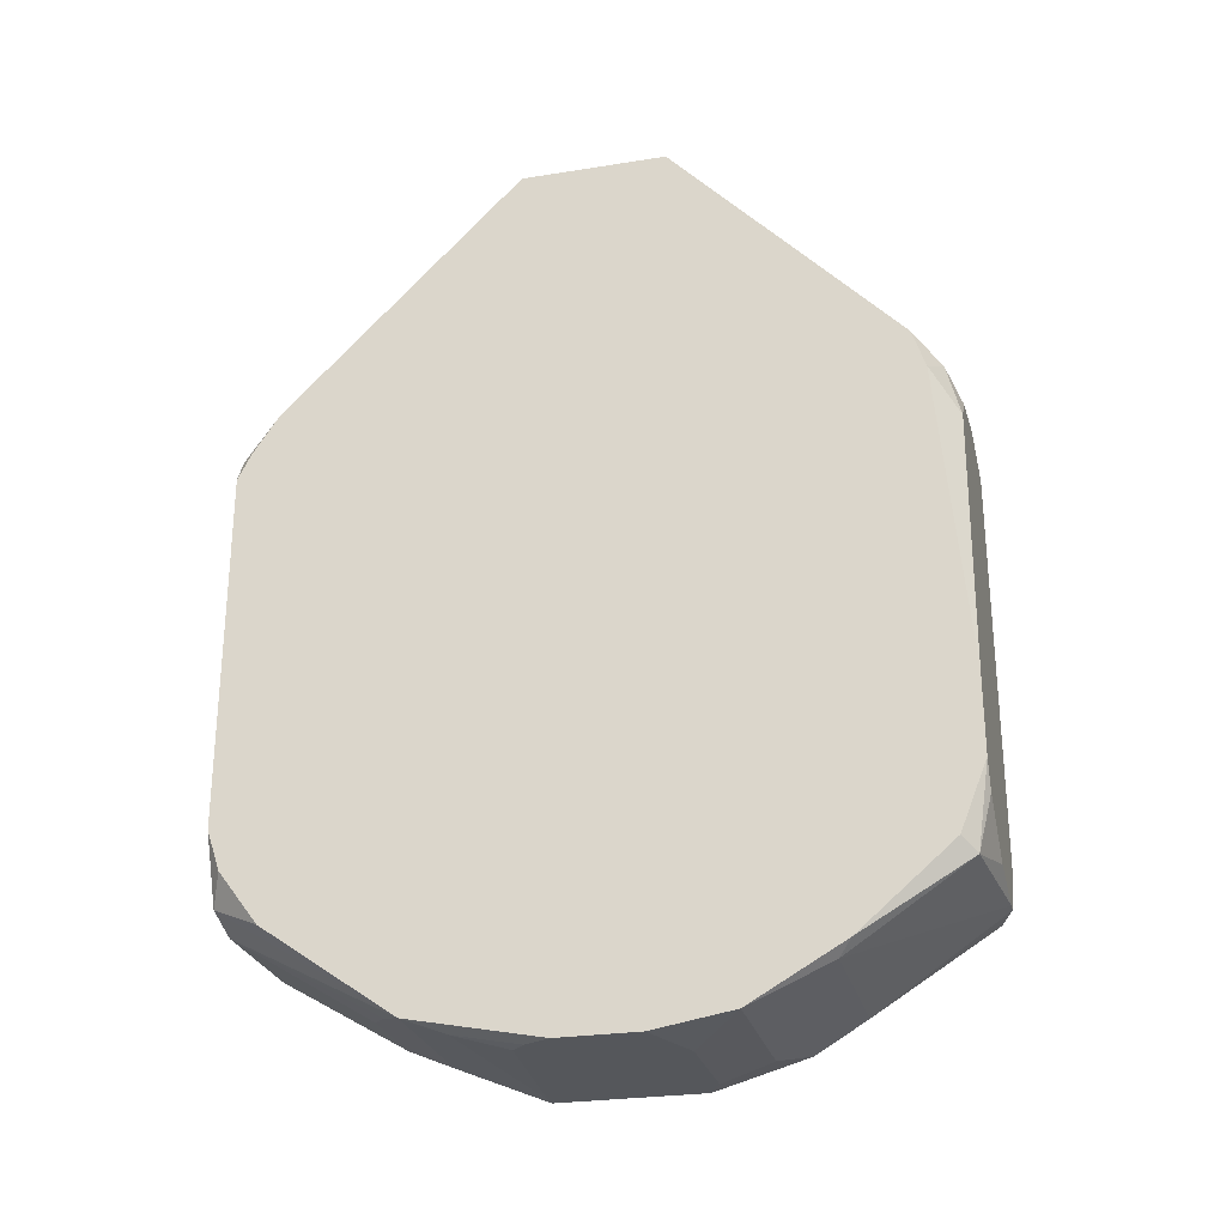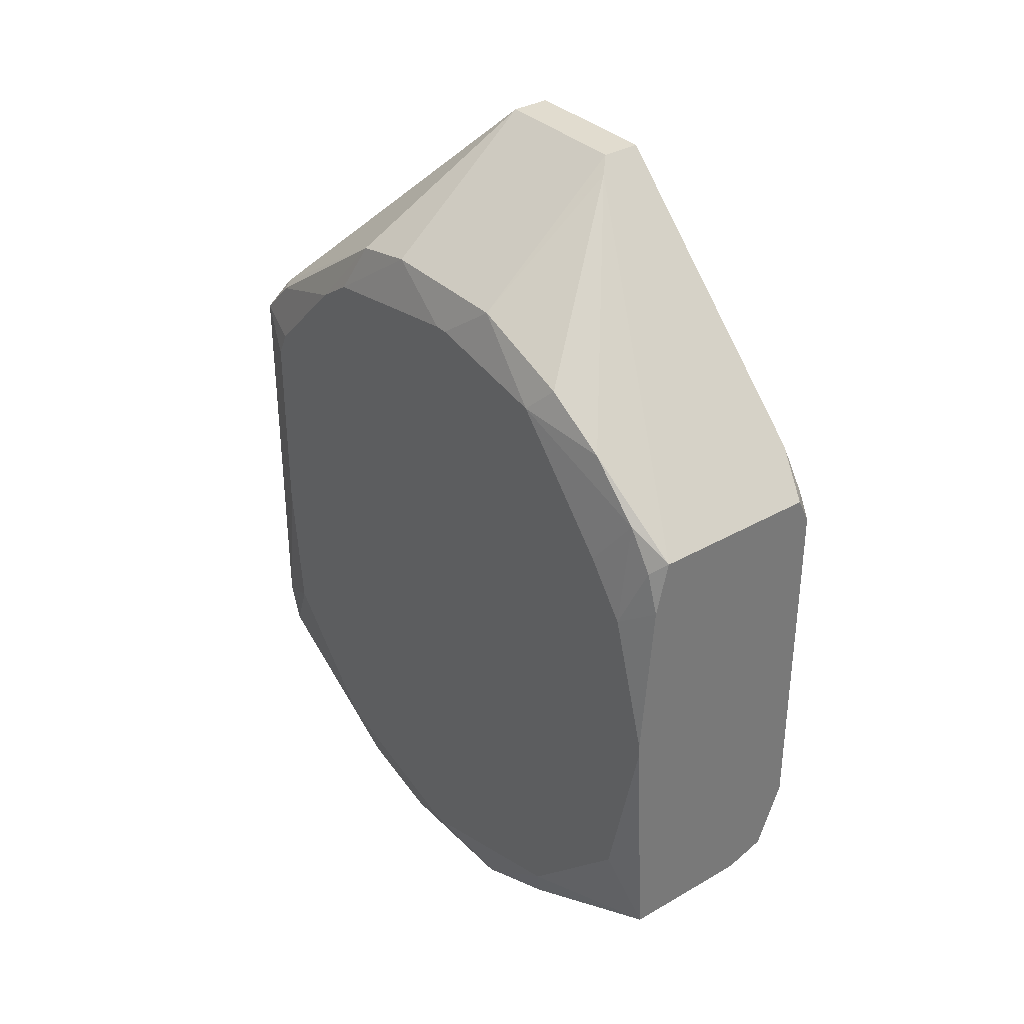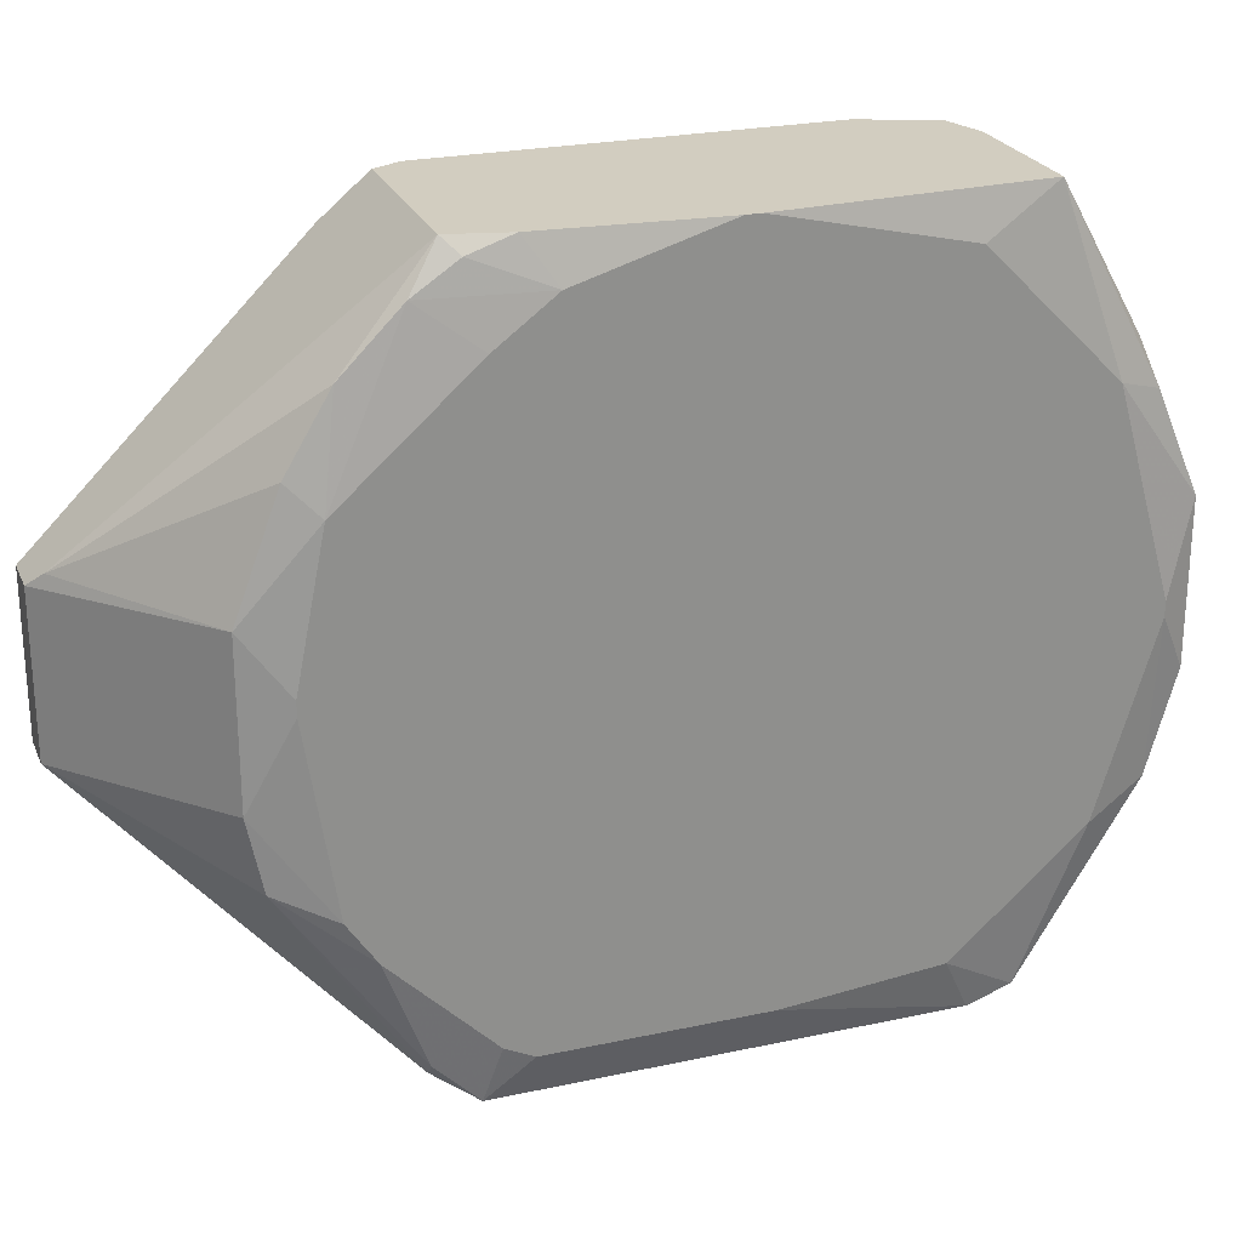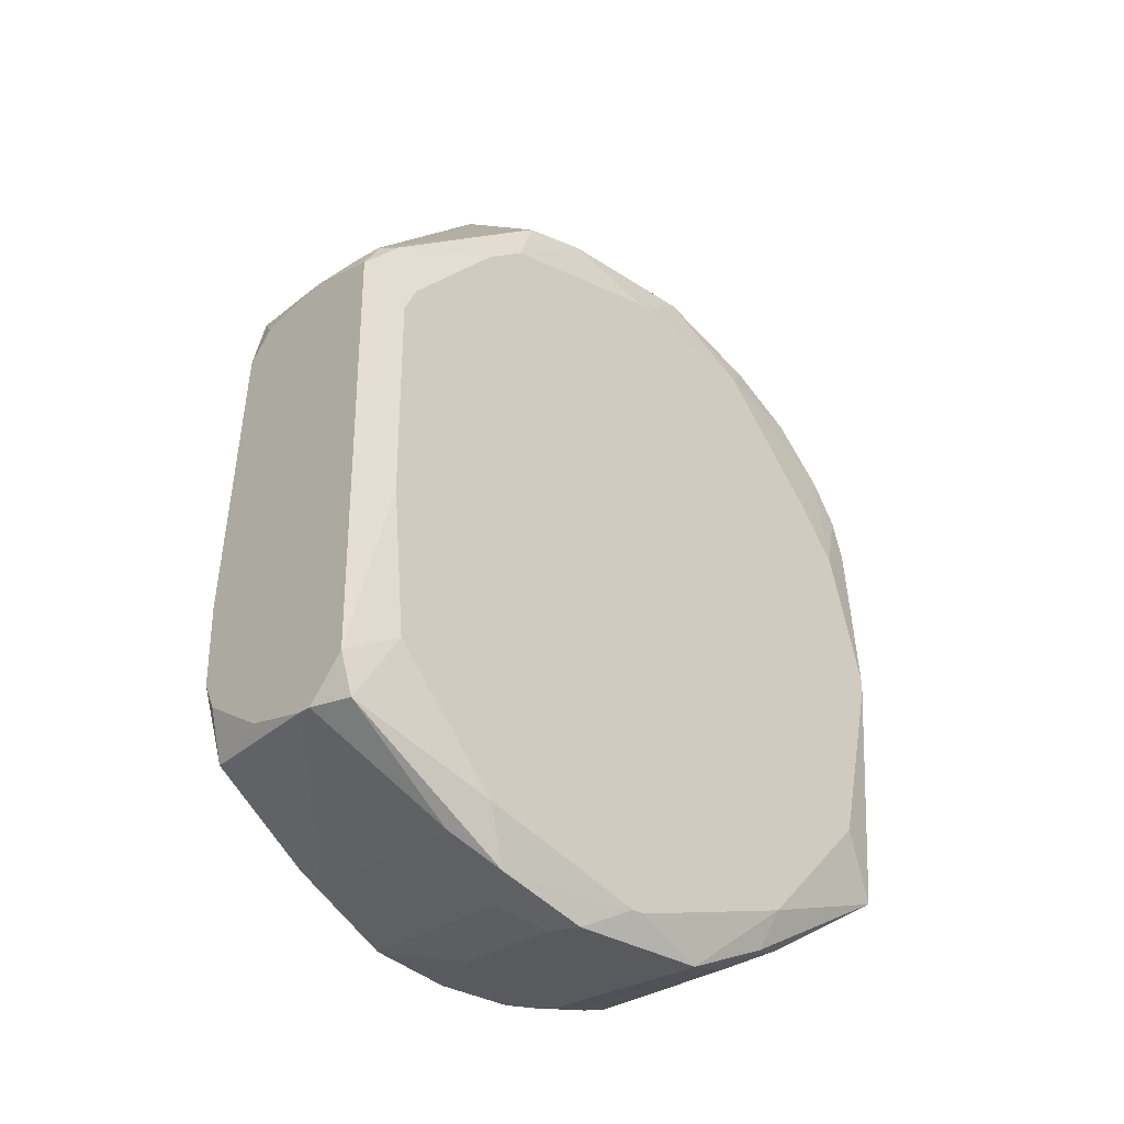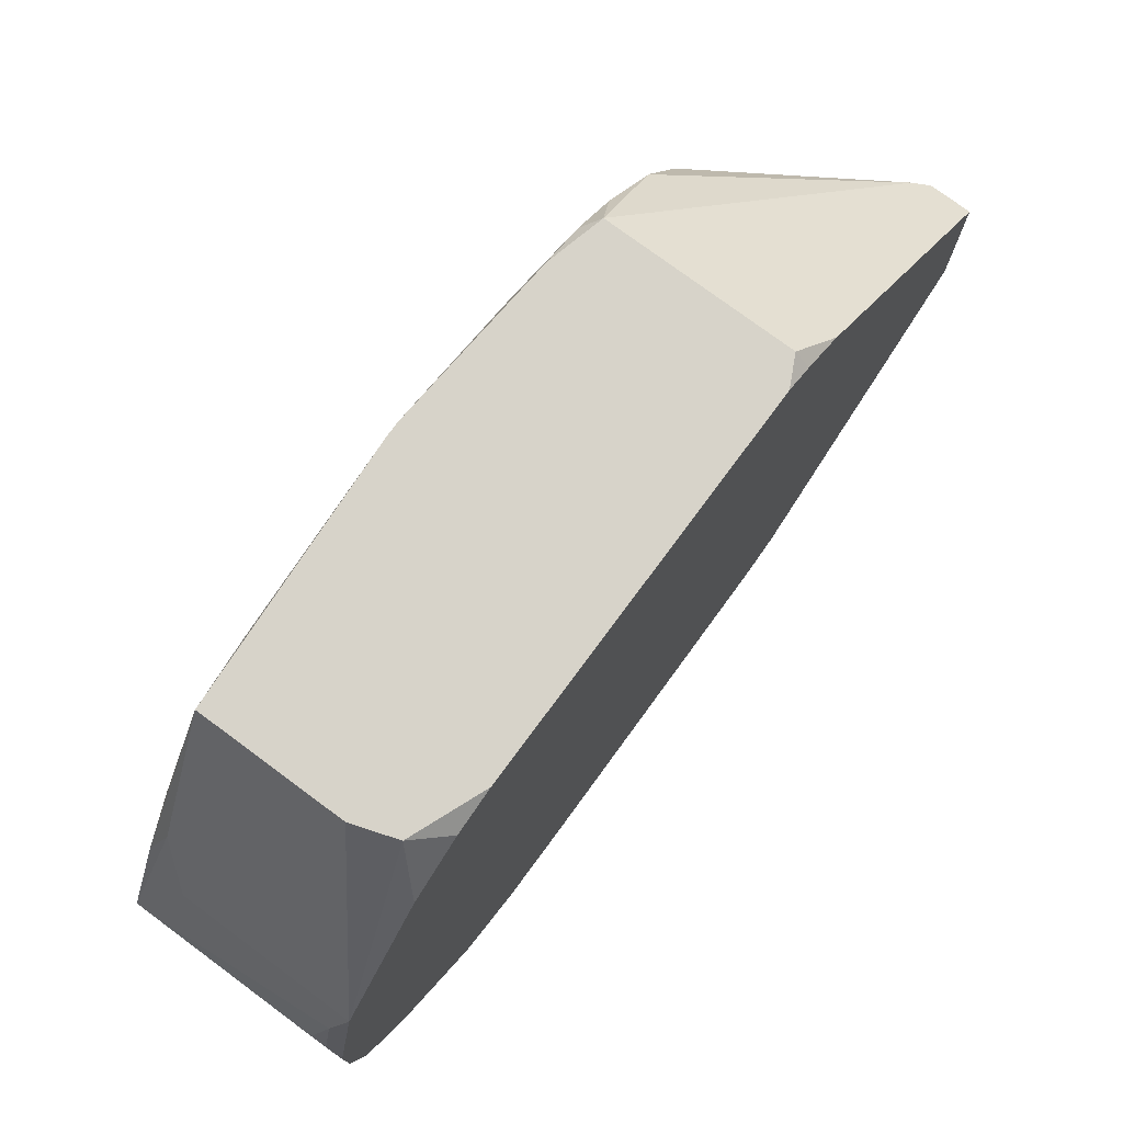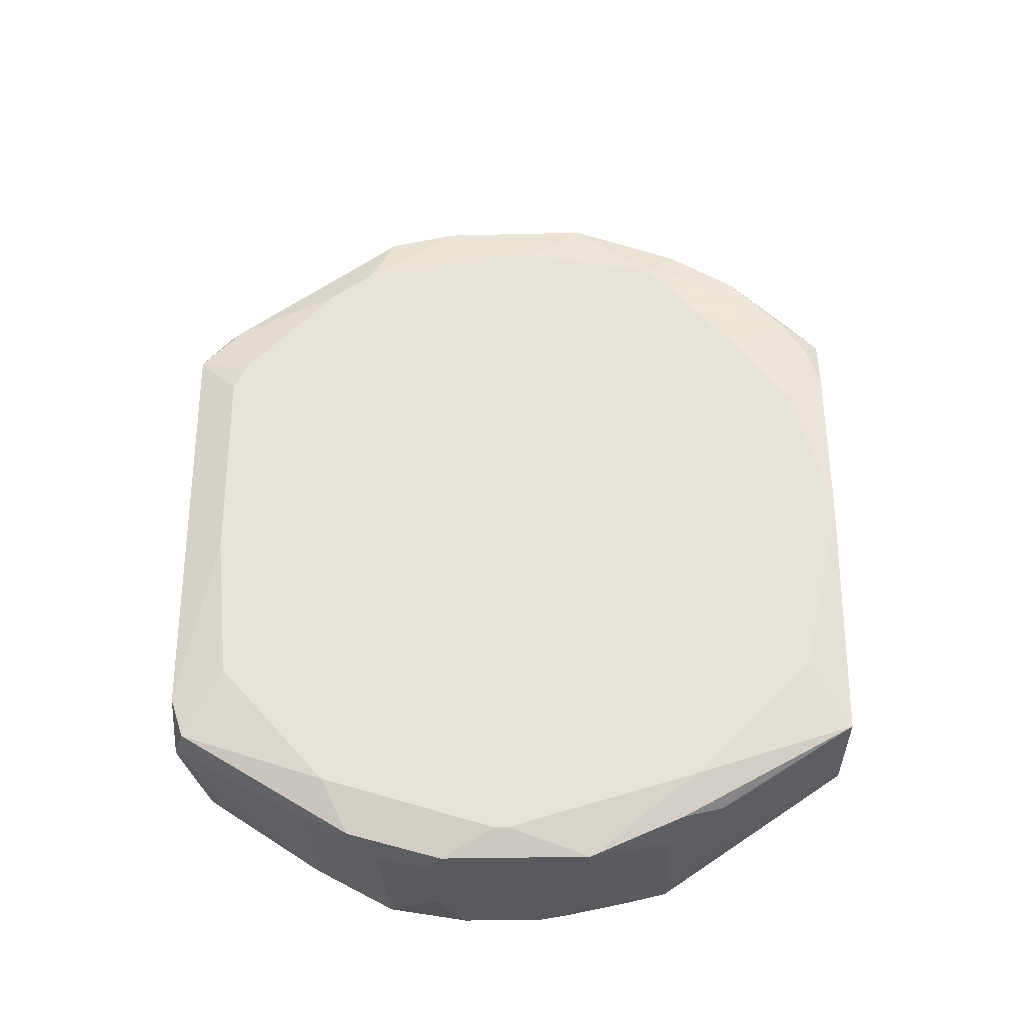
<metadata>
{"format":"obj","ext":"obj","renderer":"f3d","projection":"perspective","resolution":1024,"background":"white","views":[{"elev":-26.6,"azim":104.0,"up":"+Y"},{"elev":34.3,"azim":-37.7,"up":"+Y"},{"elev":24.5,"azim":-109.5,"up":"+Z"},{"elev":-30.5,"azim":-133.7,"up":"+Y"},{"elev":76.4,"azim":36.5,"up":"+Z"},{"elev":-29.2,"azim":-87.9,"up":"+Y"}]}
</metadata>
<code>
v -0.1074 -0.03994 -0.001322
v -0.08334 0.0565 0.007719
v -0.08334 0.0565 -0.008856
v -0.08334 0.02938 0.03484
v -0.1074 -0.03994 0.0001851
v -0.08334 0.02938 -0.03447
v -0.08334 0.02486 0.03785
v -0.08334 0.02486 -0.03598
v -0.08334 0.02184 0.03936
v -0.08334 -0.0098 -0.03899
v -0.08334 -0.01884 0.03936
v -0.08334 -0.01884 -0.03899
v -0.08334 -0.02336 0.03785
v -0.08334 -0.02637 -0.03598
v -0.08334 -0.02939 0.03333
v -0.08334 -0.03541 -0.02543
v -0.08334 -0.03994 0.01827
v -0.08334 -0.04144 -0.01488
v -0.08334 -0.04295 0.003199
v -0.08334 -0.04295 -0.005842
v -0.08485 0.02486 0.03936
v -0.08485 -0.02185 -0.03899
v -0.08485 -0.02788 -0.03748
v -0.08485 -0.03692 -0.02392
v -0.08485 -0.04144 0.01375
v -0.08485 -0.04295 0.006212
v -0.08786 0.0565 0.007719
v -0.08786 0.0565 -0.008856
v -0.08635 0.02636 -0.03748
v -0.08635 0.02034 -0.03899
v -0.08635 -0.02637 0.03936
v -0.08635 -0.04295 0.007719
v -0.1074 -0.03391 -0.02091
v -0.08937 0.05499 0.009226
v -0.08786 -0.03843 0.02128
v -0.08937 0.02335 -0.03899
v -0.09087 -0.02788 0.03936
v -0.09087 -0.04295 -0.008856
v -0.09238 -0.02637 -0.03899
v -0.09389 -0.03692 0.02429
v -0.09841 0.03088 0.03333
v -0.09841 0.02486 -0.03899
v -0.0969 0.02486 -0.03899
v -0.09992 -0.02788 -0.03899
v -0.1014 -0.02788 -0.03899
v -0.1014 -0.03994 0.01827
v -0.1014 -0.04144 -0.01488
v -0.1029 0.02636 -0.03748
v -0.1029 -0.04295 -0.008856
v -0.1044 0.02787 -0.03598
v -0.1044 0.02486 0.03936
v -0.1044 -0.03692 0.02429
v -0.1044 -0.03692 -0.02392
v -0.1059 0.04294 0.009226
v -0.1059 0.04294 -0.007349
v -0.1059 0.04143 -0.01488
v -0.1059 0.03842 0.02128
v -0.1059 0.0339 0.02881
v -0.1059 0.03088 0.03183
v -0.1059 0.02787 0.03484
v -0.1074 -0.03391 0.02128
v -0.1059 0.02787 -0.03447
v -0.1059 0.02335 0.03785
v -0.1059 0.02335 -0.03899
v -0.1059 0.01883 0.03936
v -0.1059 -0.02336 -0.03899
v -0.1059 -0.02788 0.03936
v -0.1059 -0.02788 -0.03748
v -0.1059 -0.03843 0.01977
v -0.1059 -0.03994 -0.0179
v -0.1044 -0.04295 0.009226
v -0.1059 -0.04295 0.009226
v -0.1059 -0.04295 -0.007349
v -0.1074 0.03842 0.003199
v -0.1074 0.03842 0.001692
v -0.1074 0.0354 0.01827
v -0.1074 0.0354 -0.0179
v -0.1074 0.03239 -0.02242
v -0.1074 0.02184 0.03032
v -0.1074 0.02184 -0.03296
v -0.1074 0.01883 -0.03447
v -0.1074 0.01582 0.03484
v -0.1074 0.0007478 0.03936
v -0.1074 -0.000759 0.03936
v -0.1074 -0.003773 -0.03447
v -0.1074 -0.02035 0.03484
v -0.1074 -0.02035 -0.03296
f 11 31 13
f 15 13 31
f 15 31 17
f 37 17 31
f 38 18 20
f 24 18 70
f 16 23 14
f 16 18 24
f 16 24 23
f 34 54 57
f 34 57 58
f 34 41 4
f 34 4 2
f 28 56 55
f 45 68 66
f 29 43 3
f 29 3 6
f 29 6 8
f 29 8 30
f 7 4 21
f 7 21 9
f 46 52 72
f 40 37 67
f 40 67 52
f 69 52 67
f 69 72 52
f 26 19 17
f 25 32 26
f 25 26 17
f 47 70 18
f 51 41 34
f 51 34 58
f 51 58 59
f 51 59 60
f 51 60 63
f 51 63 65
f 51 21 4
f 51 4 41
f 27 28 55
f 27 55 54
f 27 54 34
f 27 34 2
f 27 2 3
f 27 3 28
f 10 30 8
f 39 22 23
f 53 24 70
f 53 70 68
f 53 68 45
f 36 29 30
f 36 43 29
f 35 40 52
f 35 52 46
f 35 46 17
f 35 17 37
f 35 37 40
f 71 25 17
f 71 17 46
f 71 46 72
f 71 32 25
f 49 47 18
f 49 18 38
f 49 38 20
f 49 20 19
f 49 19 26
f 49 26 32
f 49 32 71
f 49 71 72
f 49 72 73
f 49 73 70
f 49 70 47
f 12 10 8
f 12 8 6
f 12 6 3
f 12 3 2
f 12 2 4
f 12 4 7
f 12 7 9
f 12 9 11
f 12 11 13
f 12 13 15
f 12 15 17
f 12 17 19
f 12 19 20
f 12 20 18
f 12 18 16
f 12 16 14
f 12 14 23
f 12 23 22
f 44 39 23
f 44 23 24
f 44 24 53
f 44 53 45
f 61 72 69
f 61 69 67
f 42 48 28
f 42 28 3
f 42 3 43
f 42 43 36
f 42 36 30
f 42 30 10
f 42 10 12
f 42 12 22
f 42 22 39
f 42 39 44
f 42 44 45
f 42 45 66
f 42 66 64
f 42 64 48
f 50 62 56
f 50 56 28
f 50 28 48
f 50 48 64
f 50 64 62
f 76 60 59
f 76 59 58
f 76 58 57
f 76 57 54
f 78 56 62
f 33 68 70
f 86 61 67
f 86 67 84
f 83 84 67
f 83 67 37
f 83 37 31
f 83 31 11
f 83 11 9
f 83 9 21
f 83 21 51
f 83 51 65
f 74 76 54
f 74 54 55
f 74 55 75
f 77 75 55
f 77 55 56
f 77 56 78
f 1 33 70
f 1 70 73
f 82 83 65
f 82 65 63
f 82 63 60
f 80 78 62
f 80 62 64
f 87 66 68
f 87 68 33
f 5 1 73
f 5 73 72
f 5 72 61
f 79 82 60
f 79 60 76
f 81 80 64
f 85 87 33
f 85 33 1
f 85 1 5
f 85 5 61
f 85 61 86
f 85 86 84
f 85 84 83
f 85 83 82
f 85 82 79
f 85 79 76
f 85 76 74
f 85 74 75
f 85 75 77
f 85 77 78
f 85 78 80
f 85 80 81
f 85 81 64
f 85 64 66
f 85 66 87

</code>
